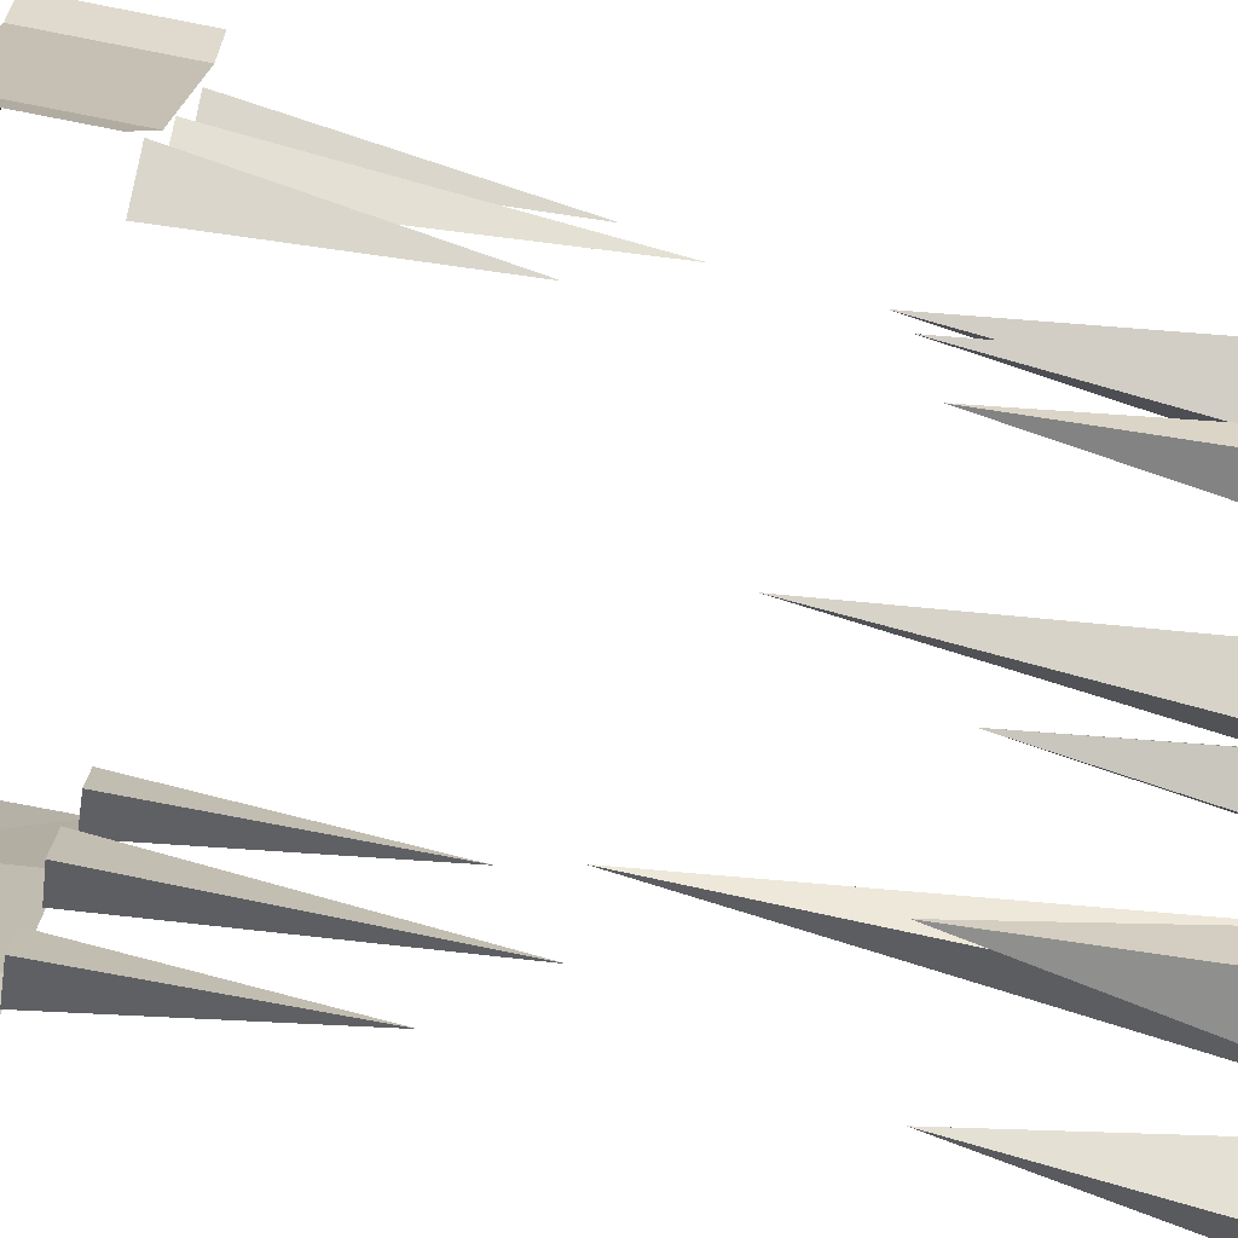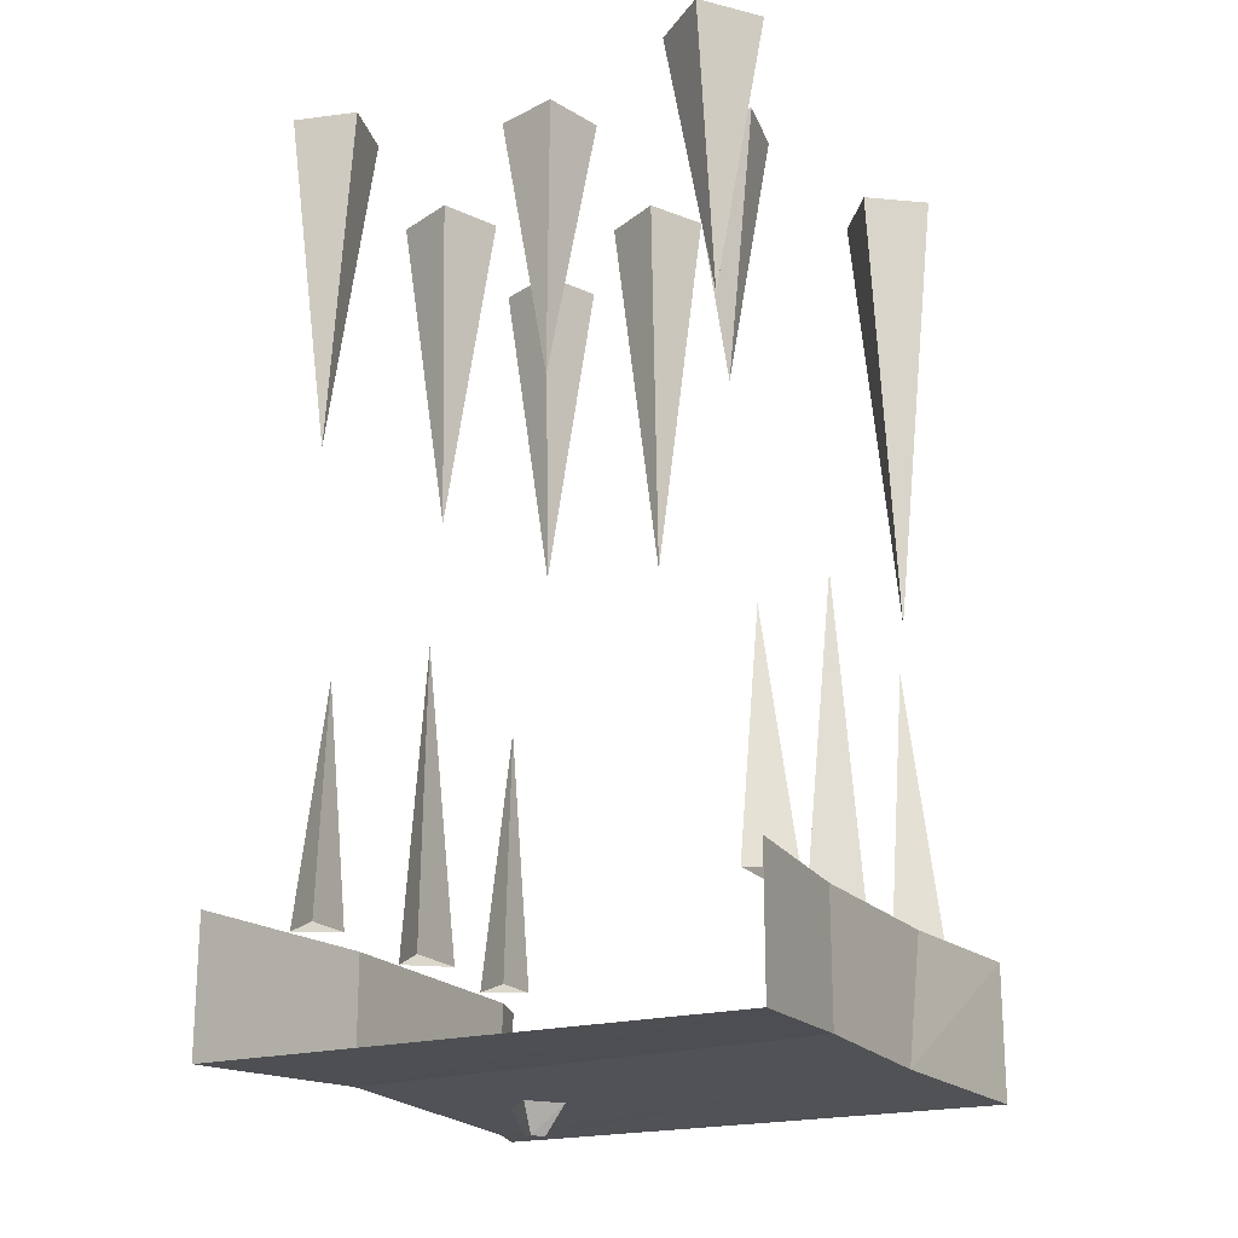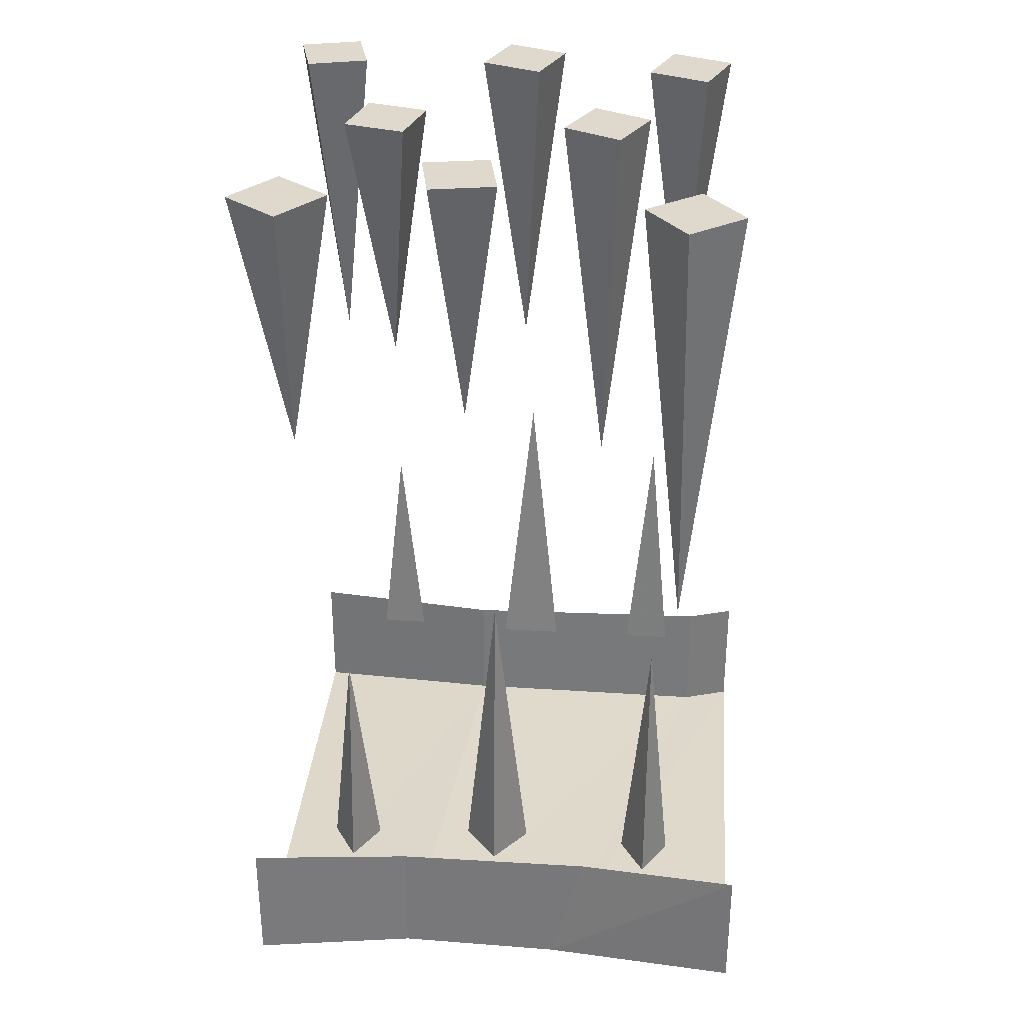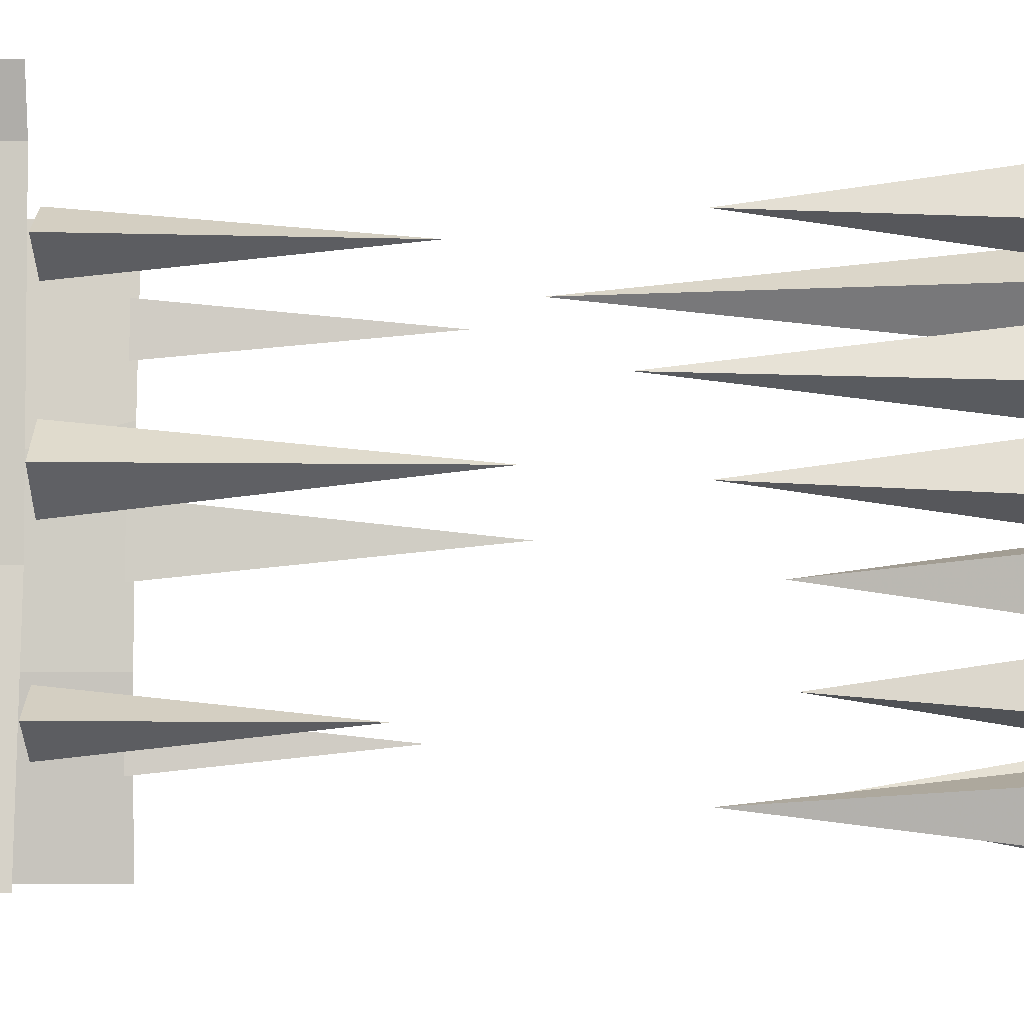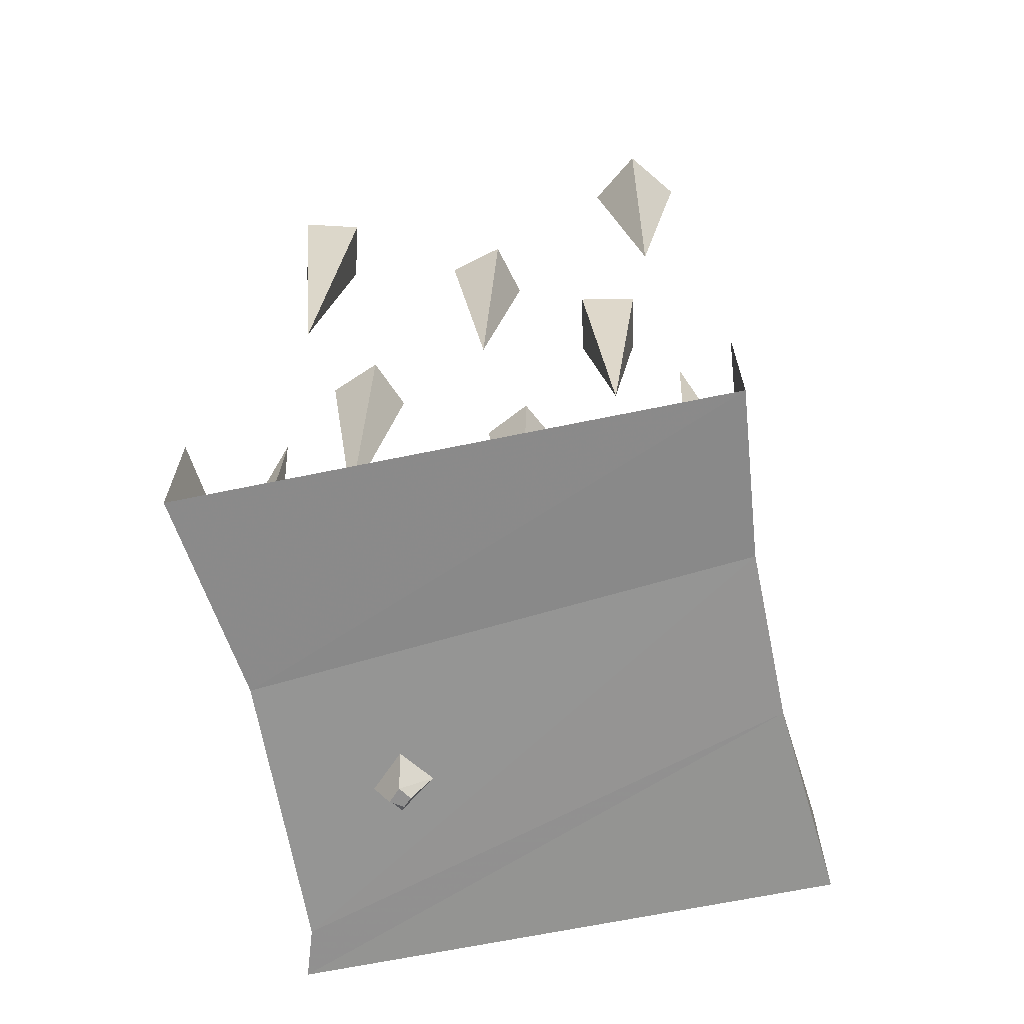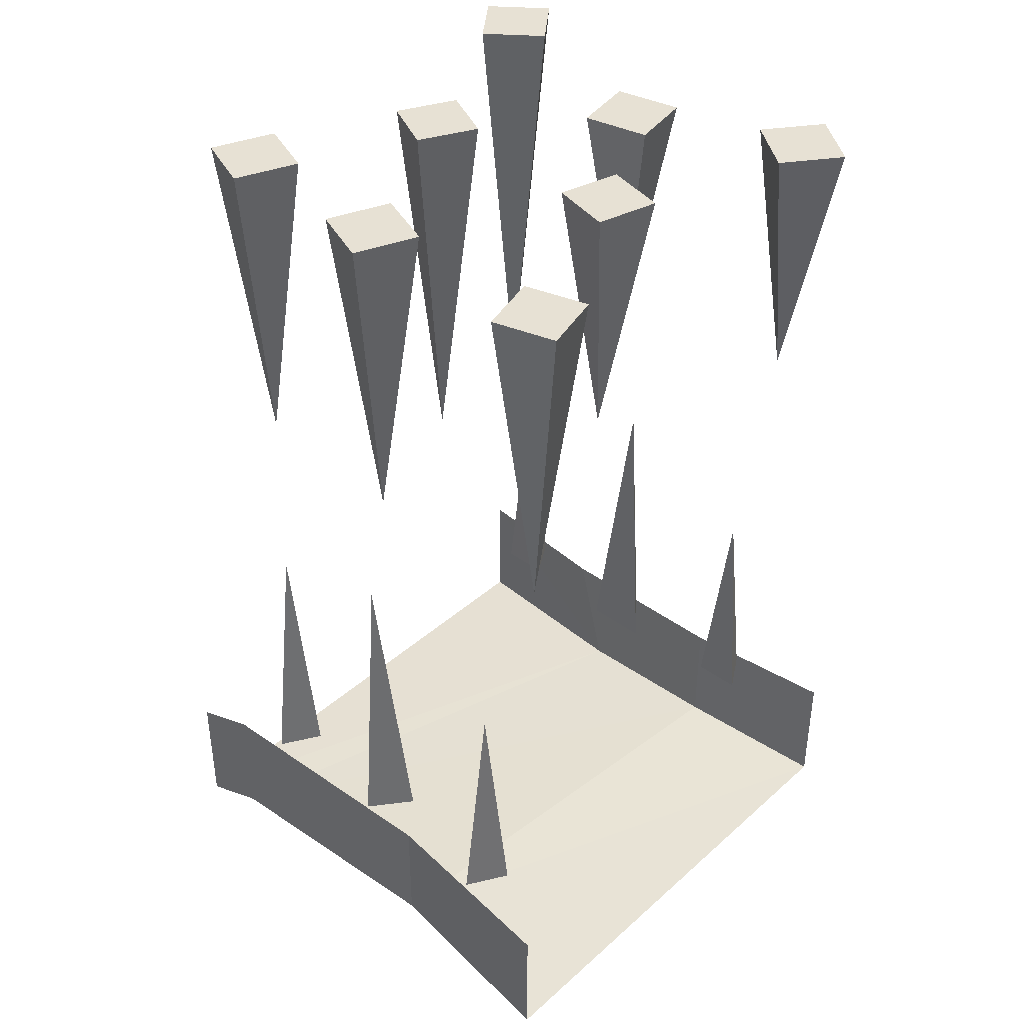
<metadata>
{"format":"obj","ext":"obj","renderer":"f3d","projection":"perspective","resolution":1024,"background":"white","views":[{"elev":-76.0,"azim":79.0,"up":"+Z"},{"elev":-19.9,"azim":-152.0,"up":"+Y"},{"elev":31.9,"azim":-85.2,"up":"+Y"},{"elev":-5.9,"azim":91.6,"up":"+Z"},{"elev":-65.8,"azim":-168.2,"up":"+Y"},{"elev":39.5,"azim":132.4,"up":"+Y"}]}
</metadata>
<code>
o unused/3164
v 58 0 -14
v 64 -2 -64
v 64 30 -64
v 58 30 -14
v 60 -2 52
v -60 0 -24
v -64 -2 -64
v -60 -1 16
v -60 30 24
v -60 30 -24
v -64 30 -64
v 60 30 52
v 64 -2 64
v -64 -2 64
v -64 30 64
v 64 30 64
v 58 30 38
v 48 30 32
v 50 94 38
v 48 30 44
v 58 30 2
v 48 30 -6
v 52 106 2
v 48 30 10
v 60 30 -38
v 50 30 -44
v 52 86 -38
v 50 30 -32
v -52 86 -38
v -50 30 -44
v -60 30 -38
v -50 30 -32
v -52 106 0
v -48 30 -8
v -58 30 0
v -48 30 8
v -52 94 40
v -50 30 34
v -60 30 40
v -50 30 46
v 28 -2 8
v 36 -2 16
v 32 -9 16
v 29 -9 13
v 22 -2 16
v 27 -9 16
v 31 -2 23
v 29 -9 18
v -4 216 -41
v 11 216 -37
v 2 152 -31
v -8 216 -26
v 7 216 -22
v 38 216 -57
v 53 216 -61
v 48 136 -51
v 42 216 -42
v 57 216 -46
v 43 216 -11
v 58 216 -5
v 48 136 0
v 37 216 4
v 52 216 10
v -2 216 13
v 12 216 20
v 2 124 24
v -9 216 27
v 5 216 34
v -43 216 -16
v -27 216 -19
v -33 152 -9
v -40 216 0
v -24 216 -3
v -51 216 -61
v -38 216 -51
v -49 152 -49
v -61 216 -48
v -48 216 -38
v 39 216 33
v 54 216 39
v 44 136 44
v 33 216 48
v 48 216 54
v -63 216 44
v -50 216 34
v -51 108 46
v -53 216 57
v -40 216 47
f 1 2 3
f 1 3 4
f 1 4 5
f 1 5 6
f 1 6 7
f 1 7 2
f 5 8 6
f 6 8 9
f 6 9 10
f 6 10 7
f 7 10 11
f 5 4 12
f 5 12 13
f 5 13 8
f 8 13 14
f 8 14 15
f 8 15 9
f 13 12 16
f 17 18 19
f 17 19 20
f 20 19 18
f 21 22 23
f 21 23 24
f 24 23 22
f 25 26 27
f 25 27 28
f 28 27 26
f 29 30 31
f 29 31 32
f 29 32 30
f 33 34 35
f 33 35 36
f 33 36 34
f 37 38 39
f 37 39 40
f 37 40 38
f 41 42 43
f 41 43 44
f 41 44 45
f 45 44 46
f 45 46 47
f 47 46 48
f 47 48 42
f 42 48 43
f 43 48 46
f 43 46 44
f 49 50 51
f 49 51 52
f 49 52 50
f 50 52 53
f 50 53 51
f 51 53 52
f 54 55 56
f 54 56 57
f 54 57 55
f 55 57 58
f 55 58 56
f 56 58 57
f 59 60 61
f 59 61 62
f 59 62 60
f 60 62 63
f 60 63 61
f 61 63 62
f 64 65 66
f 64 66 67
f 64 67 65
f 65 67 68
f 65 68 66
f 66 68 67
f 69 70 71
f 69 71 72
f 69 72 70
f 70 72 73
f 70 73 71
f 71 73 72
f 74 75 76
f 74 76 77
f 74 77 75
f 75 77 78
f 75 78 76
f 76 78 77
f 79 80 81
f 79 81 82
f 79 82 80
f 80 82 83
f 80 83 81
f 81 83 82
f 84 85 86
f 84 86 87
f 84 87 85
f 85 87 88
f 85 88 86
f 86 88 87

</code>
